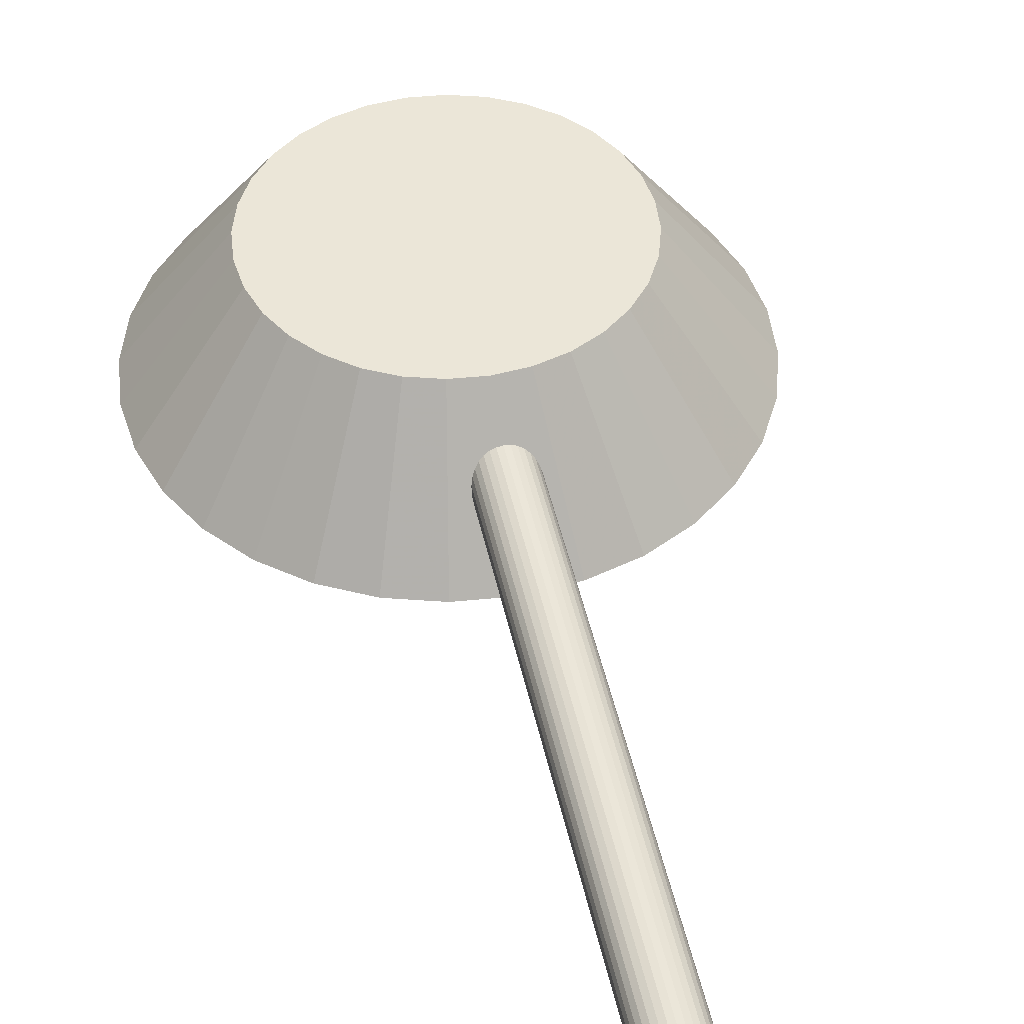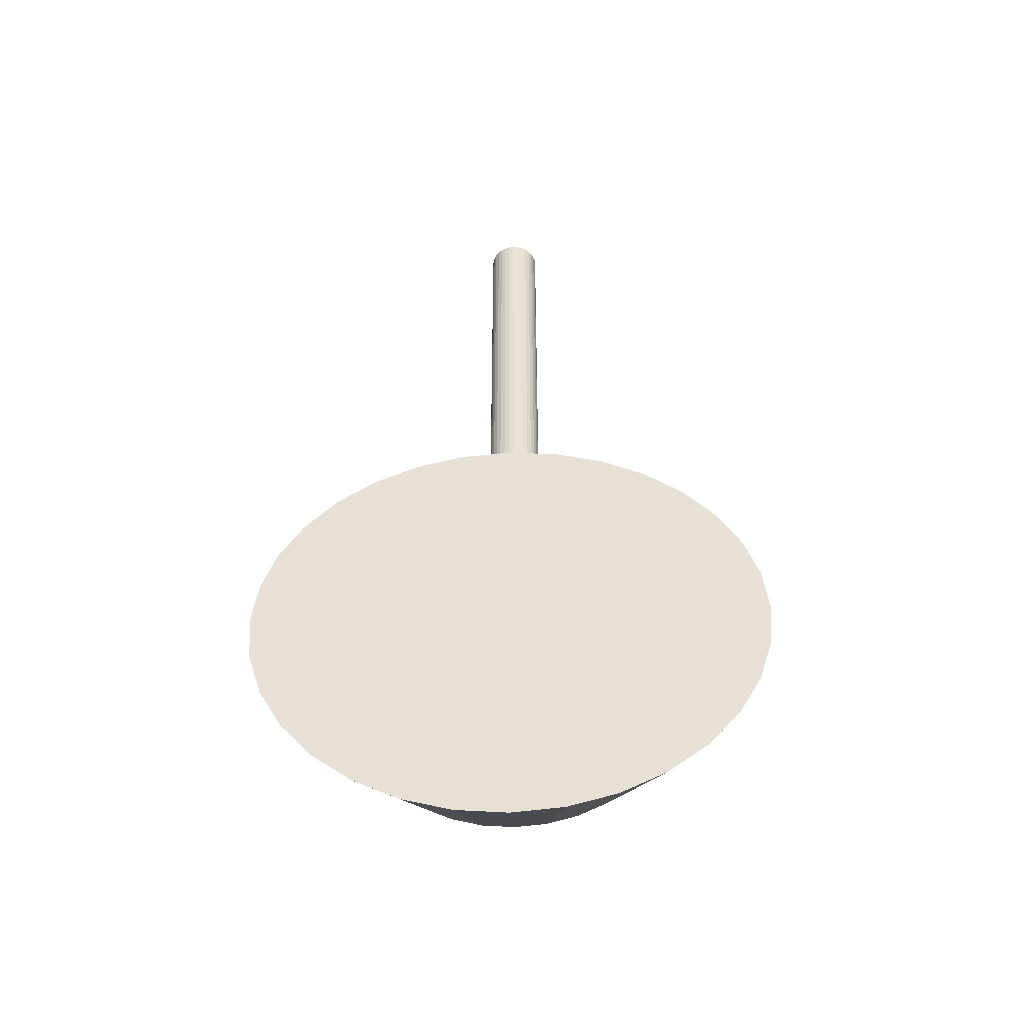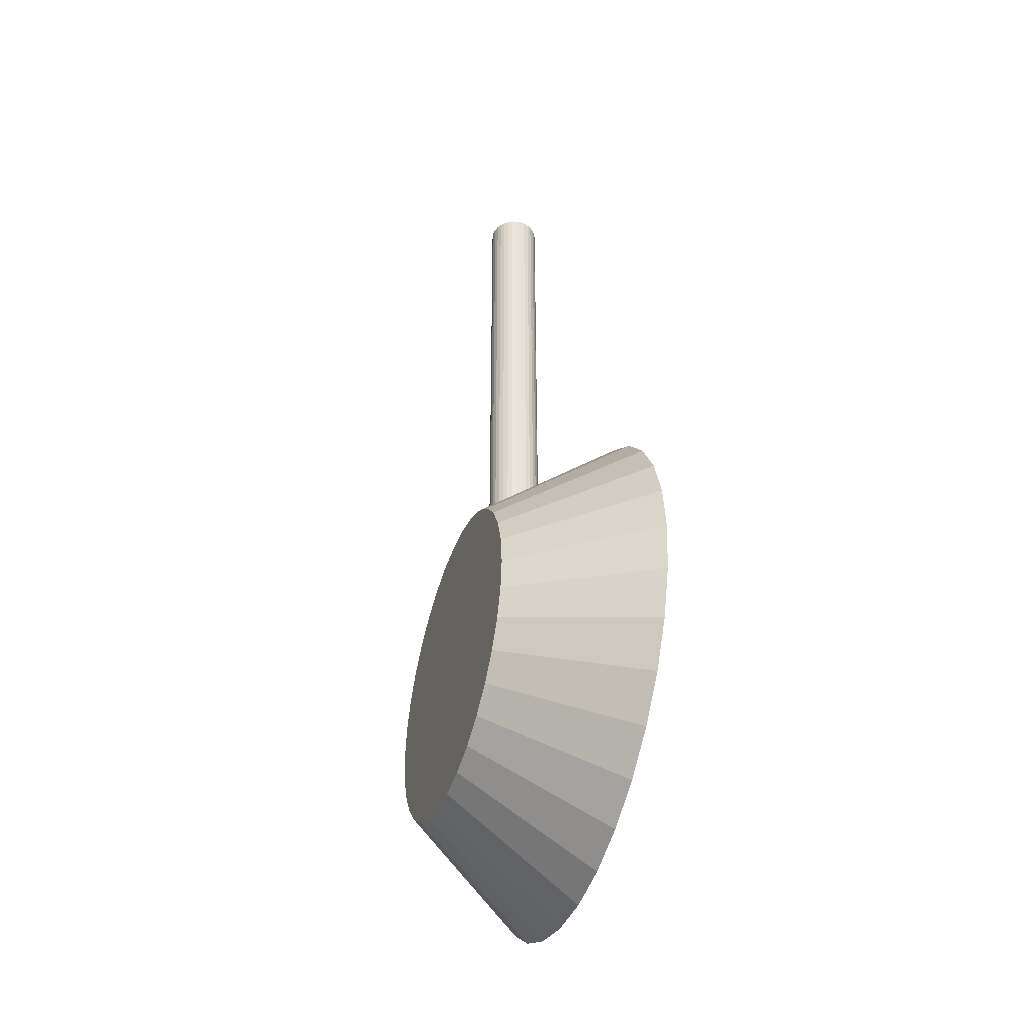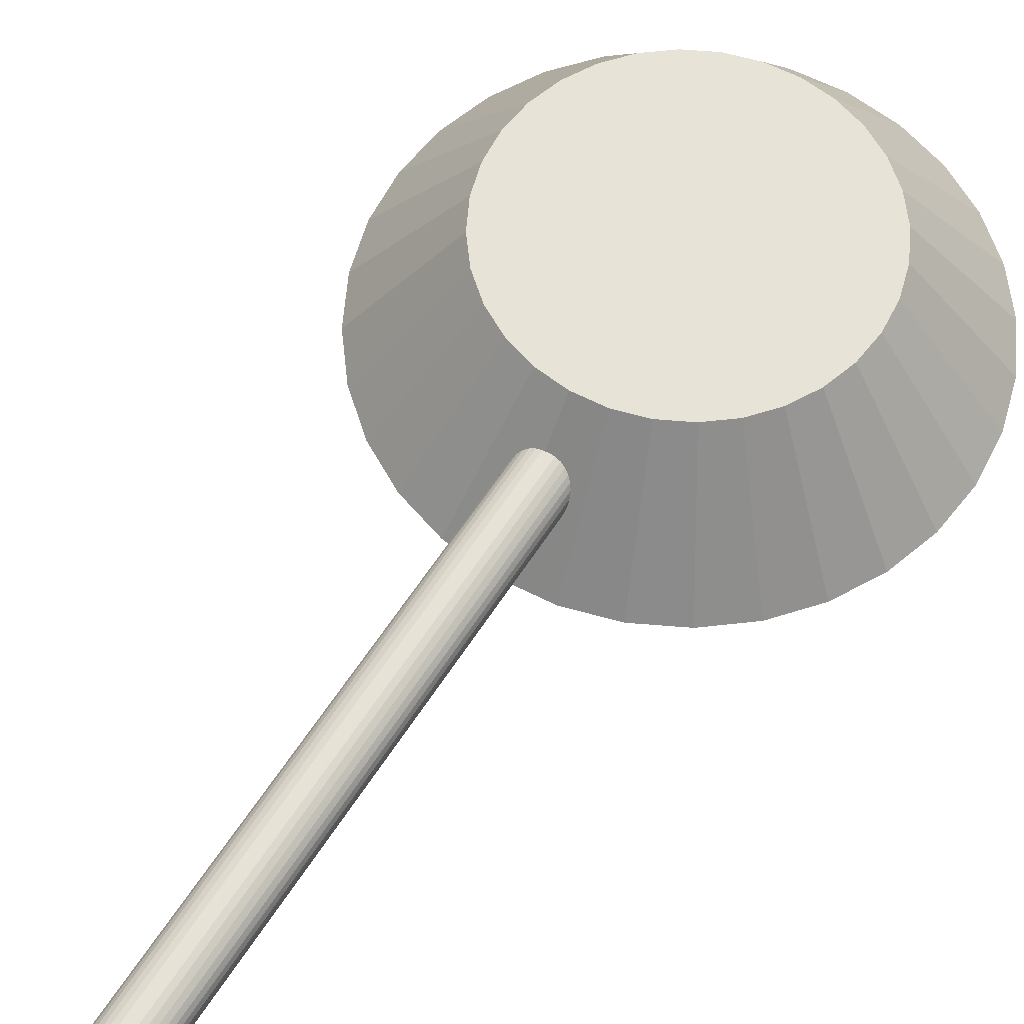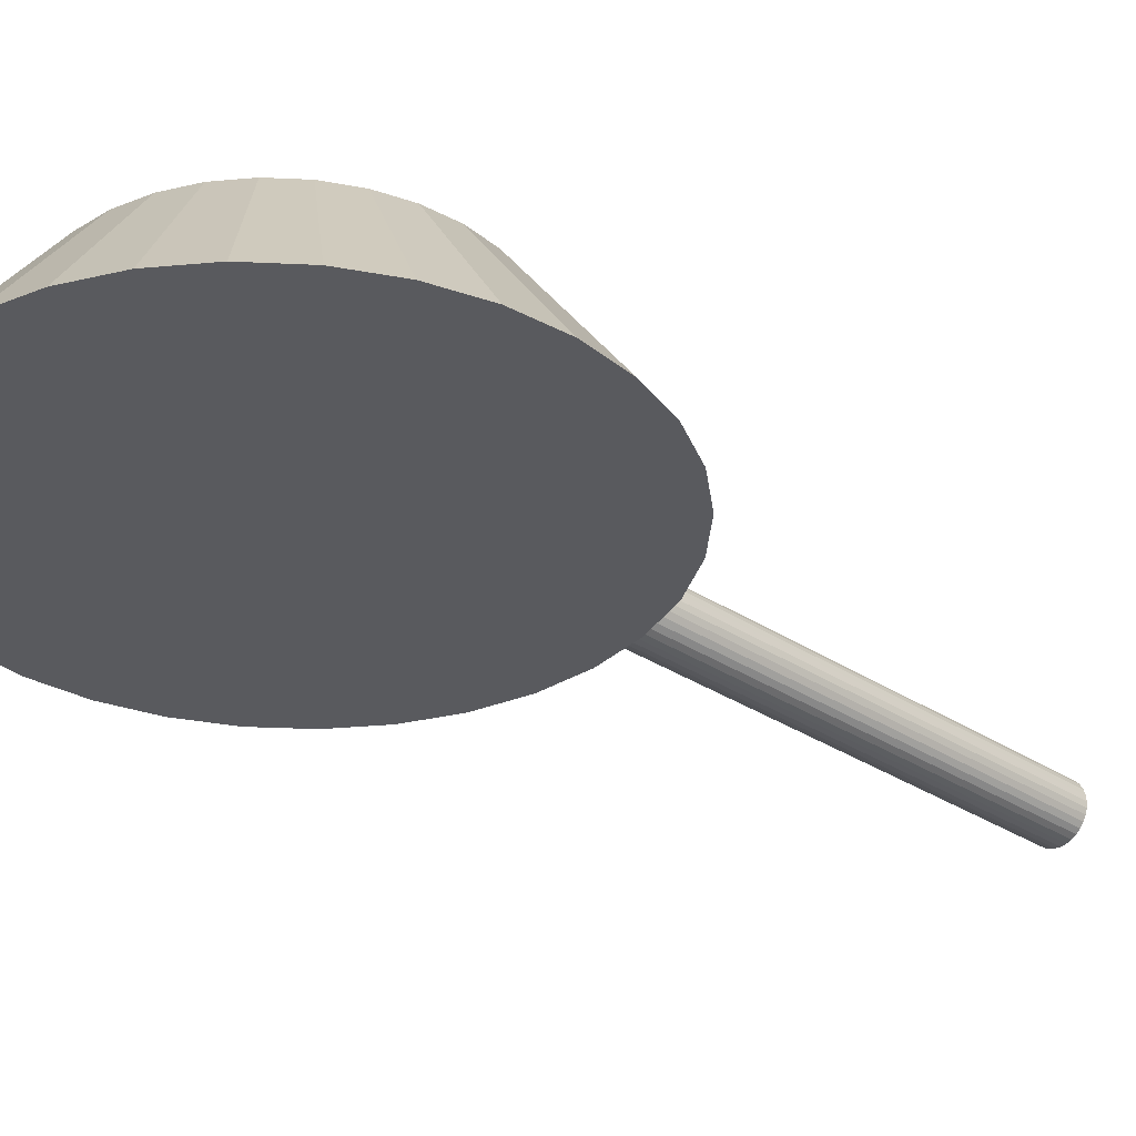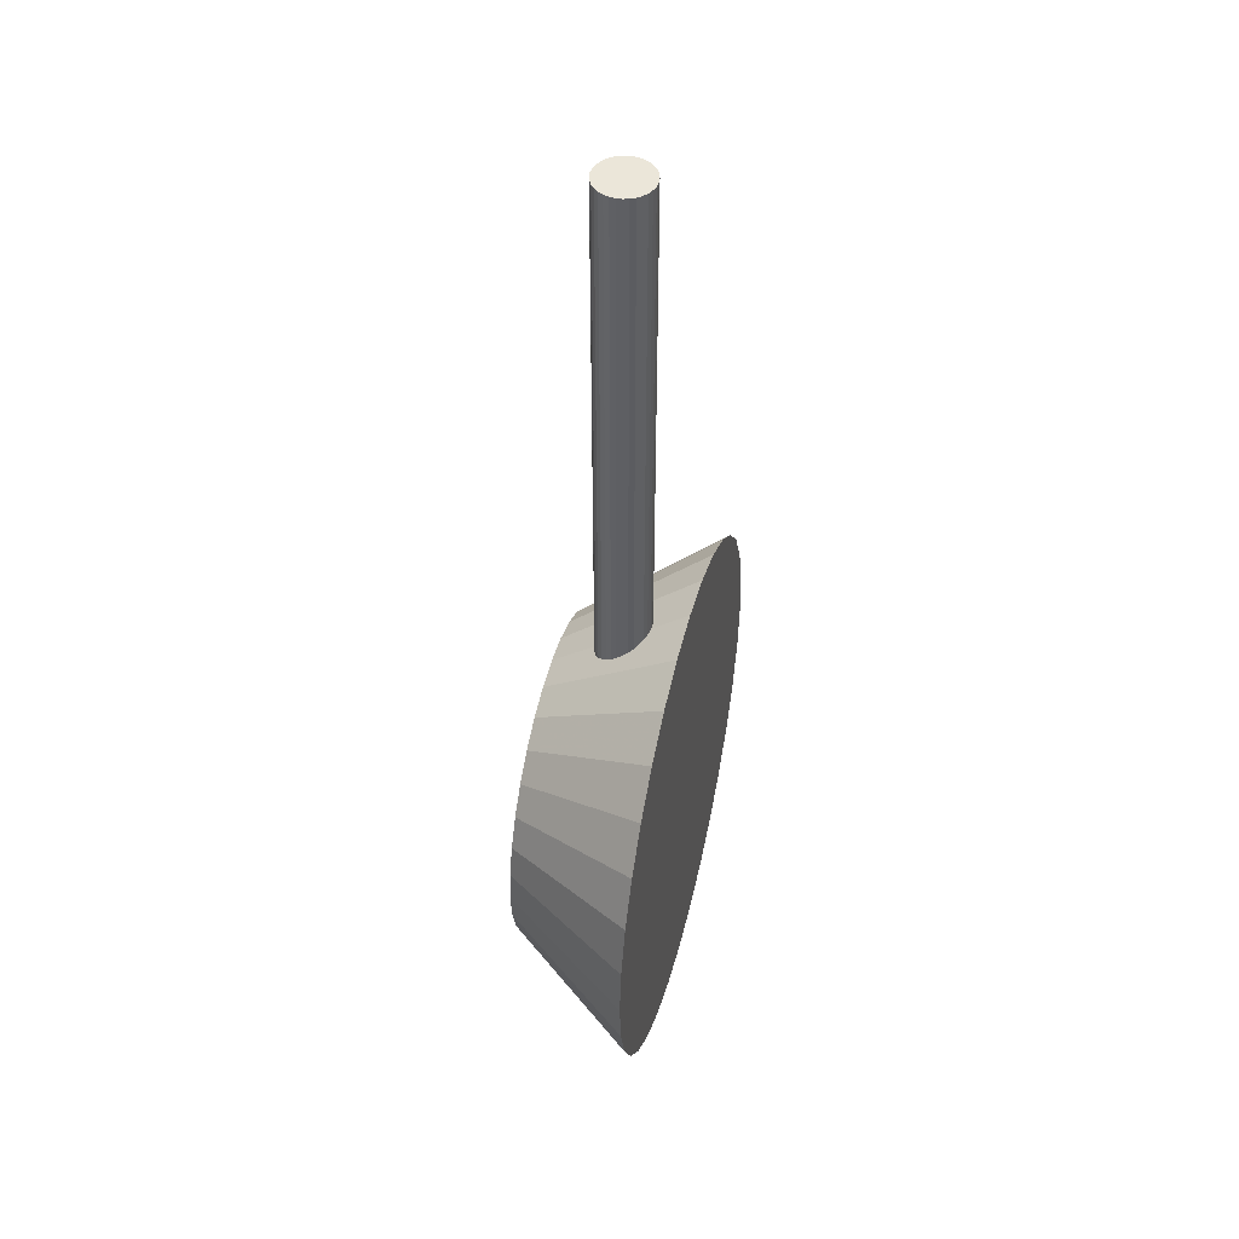
<metadata>
{"format":"obj","ext":"obj","renderer":"f3d","projection":"perspective","resolution":1024,"background":"white","views":[{"elev":46.4,"azim":-12.1,"up":"+Y"},{"elev":-50.0,"azim":2.2,"up":"+Z"},{"elev":-44.4,"azim":-108.8,"up":"+Z"},{"elev":61.9,"azim":32.9,"up":"+Y"},{"elev":-31.3,"azim":-133.2,"up":"+Y"},{"elev":47.4,"azim":-75.8,"up":"+Z"}]}
</metadata>
<code>
v 0 -0.1572 -0.6361
v 0 0.1657 -0.3981
v 0.1241 -0.1572 -0.6238
v 0.07767 0.1657 -0.3904
v 0.2434 -0.1572 -0.5876
v 0.1523 0.1657 -0.3678
v 0.3534 -0.1572 -0.5289
v 0.2212 0.1657 -0.331
v 0.4498 -0.1572 -0.4498
v 0.2815 0.1657 -0.2815
v 0.5289 -0.1572 -0.3534
v 0.331 0.1657 -0.2212
v 0.5876 -0.1572 -0.2434
v 0.3678 0.1657 -0.1523
v 0.6238 -0.1572 -0.1241
v 0.3904 0.1657 -0.07767
v 0.6361 -0.1572 -0
v 0.3981 0.1657 -0
v 0.6238 -0.1572 0.1241
v 0.3904 0.1657 0.07767
v 0.5876 -0.1572 0.2434
v 0.3678 0.1657 0.1523
v 0.5289 -0.1572 0.3534
v 0.331 0.1657 0.2212
v 0.4498 -0.1572 0.4498
v 0.2815 0.1657 0.2815
v 0.3534 -0.1572 0.5289
v 0.2212 0.1657 0.331
v 0.2434 -0.1572 0.5876
v 0.1523 0.1657 0.3678
v 0.1241 -0.1572 0.6238
v 0.07767 0.1657 0.3904
v -0 -0.1572 0.6361
v -0 0.1657 0.3981
v -0.1241 -0.1572 0.6238
v -0.07767 0.1657 0.3904
v -0.2434 -0.1572 0.5876
v -0.1523 0.1657 0.3678
v -0.3534 -0.1572 0.5289
v -0.2212 0.1657 0.331
v -0.4498 -0.1572 0.4498
v -0.2815 0.1657 0.2815
v -0.5289 -0.1572 0.3534
v -0.331 0.1657 0.2212
v -0.5876 -0.1572 0.2434
v -0.3678 0.1657 0.1523
v -0.6238 -0.1572 0.1241
v -0.3904 0.1657 0.07767
v -0.6361 -0.1572 -1e-06
v -0.3981 0.1657 -1e-06
v -0.6238 -0.1572 -0.1241
v -0.3904 0.1657 -0.07767
v -0.5876 -0.1572 -0.2434
v -0.3678 0.1657 -0.1523
v -0.5289 -0.1572 -0.3534
v -0.331 0.1657 -0.2212
v -0.4498 -0.1572 -0.4498
v -0.2815 0.1657 -0.2815
v -0.3534 -0.1572 -0.5289
v -0.2212 0.1657 -0.331
v -0.2434 -0.1572 -0.5876
v -0.1523 0.1657 -0.3678
v -0.1241 -0.1572 -0.6238
v -0.07767 0.1657 -0.3904
v 0.00739 -0.07006 1.797
v 0.00739 -0.07007 0.3727
v 0.02039 -0.06879 1.797
v 0.02039 -0.06878 0.3727
v 0.03289 -0.06499 1.797
v 0.03289 -0.06499 0.3727
v 0.04441 -0.05883 1.797
v 0.04442 -0.05883 0.3727
v 0.05452 -0.05055 1.797
v 0.05451 -0.05055 0.3727
v 0.0628 -0.04045 1.797
v 0.0628 -0.04045 0.3727
v 0.06896 -0.02893 1.797
v 0.06896 -0.02892 0.3727
v 0.07275 -0.01642 1.797
v 0.07275 -0.01642 0.3727
v 0.07403 -0.003423 1.797
v 0.07403 -0.003424 0.3727
v 0.07275 0.009578 1.797
v 0.07275 0.009578 0.3727
v 0.06896 0.02208 1.797
v 0.06896 0.02208 0.3727
v 0.0628 0.0336 1.797
v 0.0628 0.0336 0.3727
v 0.05452 0.0437 1.797
v 0.05451 0.0437 0.3727
v 0.04441 0.05199 1.797
v 0.04442 0.05199 0.3727
v 0.03289 0.05815 1.797
v 0.03289 0.05815 0.3727
v 0.02039 0.06194 1.797
v 0.02039 0.06194 0.3727
v 0.007391 0.06322 1.797
v 0.007391 0.06322 0.3727
v -0.00561 0.06194 1.797
v -0.005611 0.06194 0.3727
v -0.01811 0.05815 1.797
v -0.01811 0.05815 0.3727
v -0.02963 0.05199 1.797
v -0.02963 0.05199 0.3727
v -0.03973 0.0437 1.797
v -0.03973 0.0437 0.3727
v -0.04802 0.0336 1.797
v -0.04802 0.0336 0.3727
v -0.05418 0.02208 1.797
v -0.05418 0.02208 0.3727
v -0.05797 0.009578 1.797
v -0.05797 0.009578 0.3727
v -0.05925 -0.003423 1.797
v -0.05925 -0.003423 0.3727
v -0.05797 -0.01642 1.797
v -0.05797 -0.01642 0.3727
v -0.05418 -0.02893 1.797
v -0.05418 -0.02893 0.3727
v -0.04802 -0.04045 1.797
v -0.04802 -0.04045 0.3727
v -0.03973 -0.05055 1.797
v -0.03973 -0.05055 0.3727
v -0.02963 -0.05883 1.797
v -0.02963 -0.05883 0.3727
v -0.01811 -0.06499 1.797
v -0.01811 -0.06499 0.3727
v -0.00561 -0.06879 1.797
v -0.00561 -0.06878 0.3727
f 1 2 4 3
f 3 4 6 5
f 5 6 8 7
f 7 8 10 9
f 9 10 12 11
f 11 12 14 13
f 13 14 16 15
f 15 16 18 17
f 17 18 20 19
f 19 20 22 21
f 21 22 24 23
f 23 24 26 25
f 25 26 28 27
f 27 28 30 29
f 29 30 32 31
f 31 32 34 33
f 33 34 36 35
f 35 36 38 37
f 37 38 40 39
f 39 40 42 41
f 41 42 44 43
f 43 44 46 45
f 45 46 48 47
f 47 48 50 49
f 49 50 52 51
f 51 52 54 53
f 53 54 56 55
f 55 56 58 57
f 57 58 60 59
f 59 60 62 61
f 4 2 64 62 60 58 56 54 52 50 48 46 44 42 40 38 36 34 32 30 28 26 24 22 20 18 16 14 12 10 8 6
f 63 64 2 1
f 61 62 64 63
f 1 3 5 7 9 11 13 15 17 19 21 23 25 27 29 31 33 35 37 39 41 43 45 47 49 51 53 55 57 59 61 63
f 65 66 68 67
f 67 68 70 69
f 69 70 72 71
f 71 72 74 73
f 73 74 76 75
f 75 76 78 77
f 77 78 80 79
f 79 80 82 81
f 81 82 84 83
f 83 84 86 85
f 85 86 88 87
f 87 88 90 89
f 89 90 92 91
f 91 92 94 93
f 93 94 96 95
f 95 96 98 97
f 97 98 100 99
f 99 100 102 101
f 101 102 104 103
f 103 104 106 105
f 105 106 108 107
f 107 108 110 109
f 109 110 112 111
f 111 112 114 113
f 113 114 116 115
f 115 116 118 117
f 117 118 120 119
f 119 120 122 121
f 121 122 124 123
f 123 124 126 125
f 68 66 128 126 124 122 120 118 116 114 112 110 108 106 104 102 100 98 96 94 92 90 88 86 84 82 80 78 76 74 72 70
f 127 128 66 65
f 125 126 128 127
f 65 67 69 71 73 75 77 79 81 83 85 87 89 91 93 95 97 99 101 103 105 107 109 111 113 115 117 119 121 123 125 127

</code>
